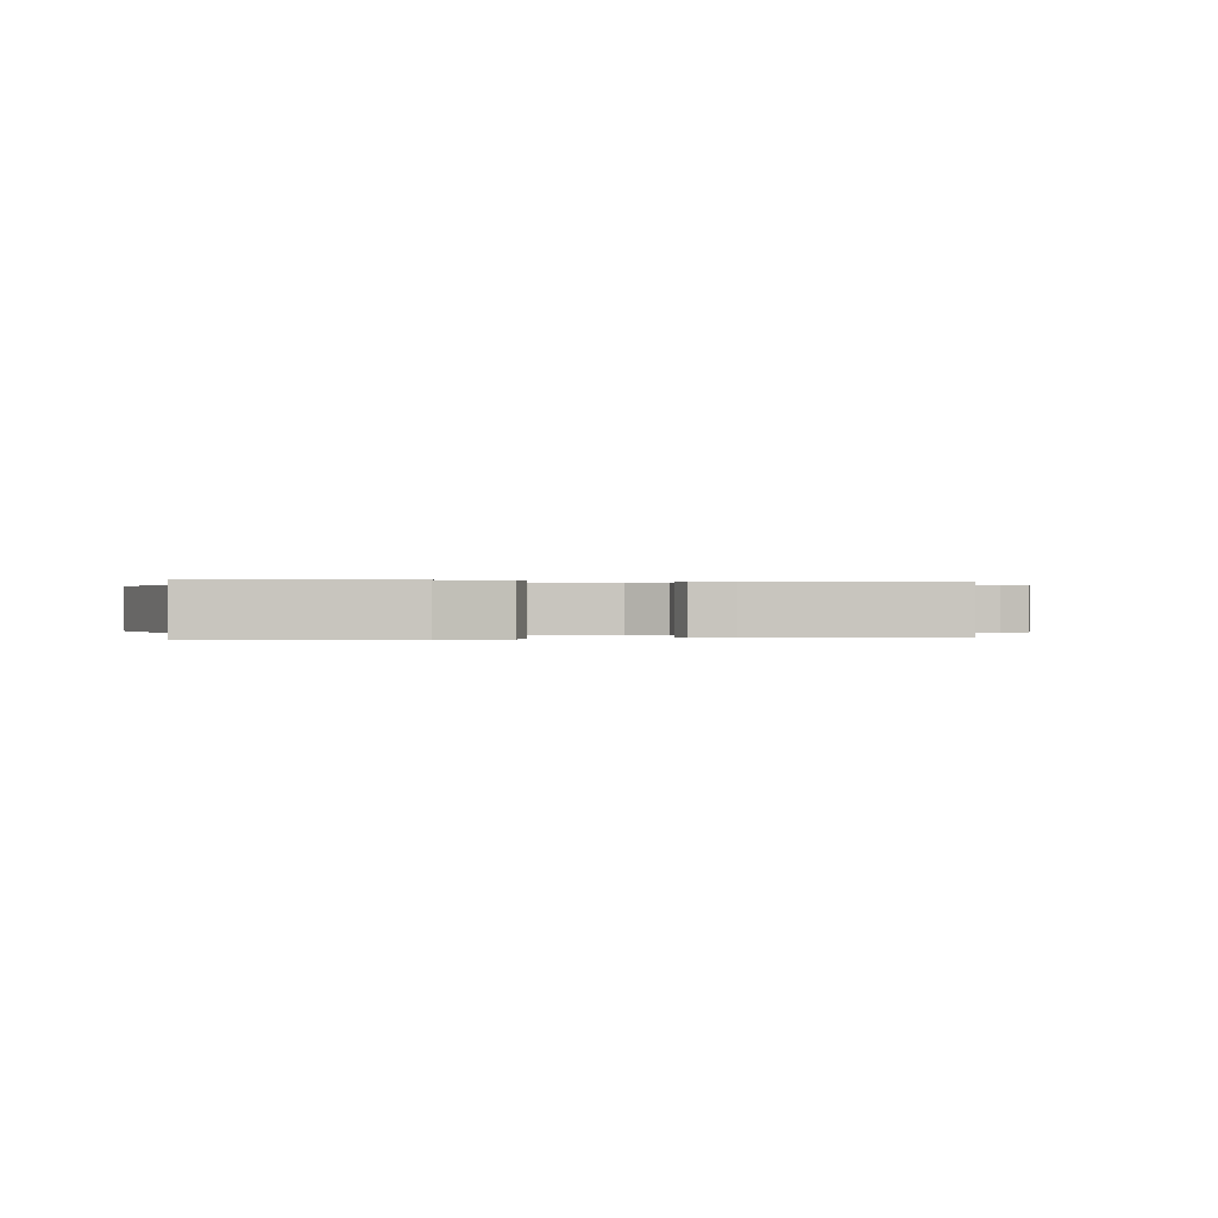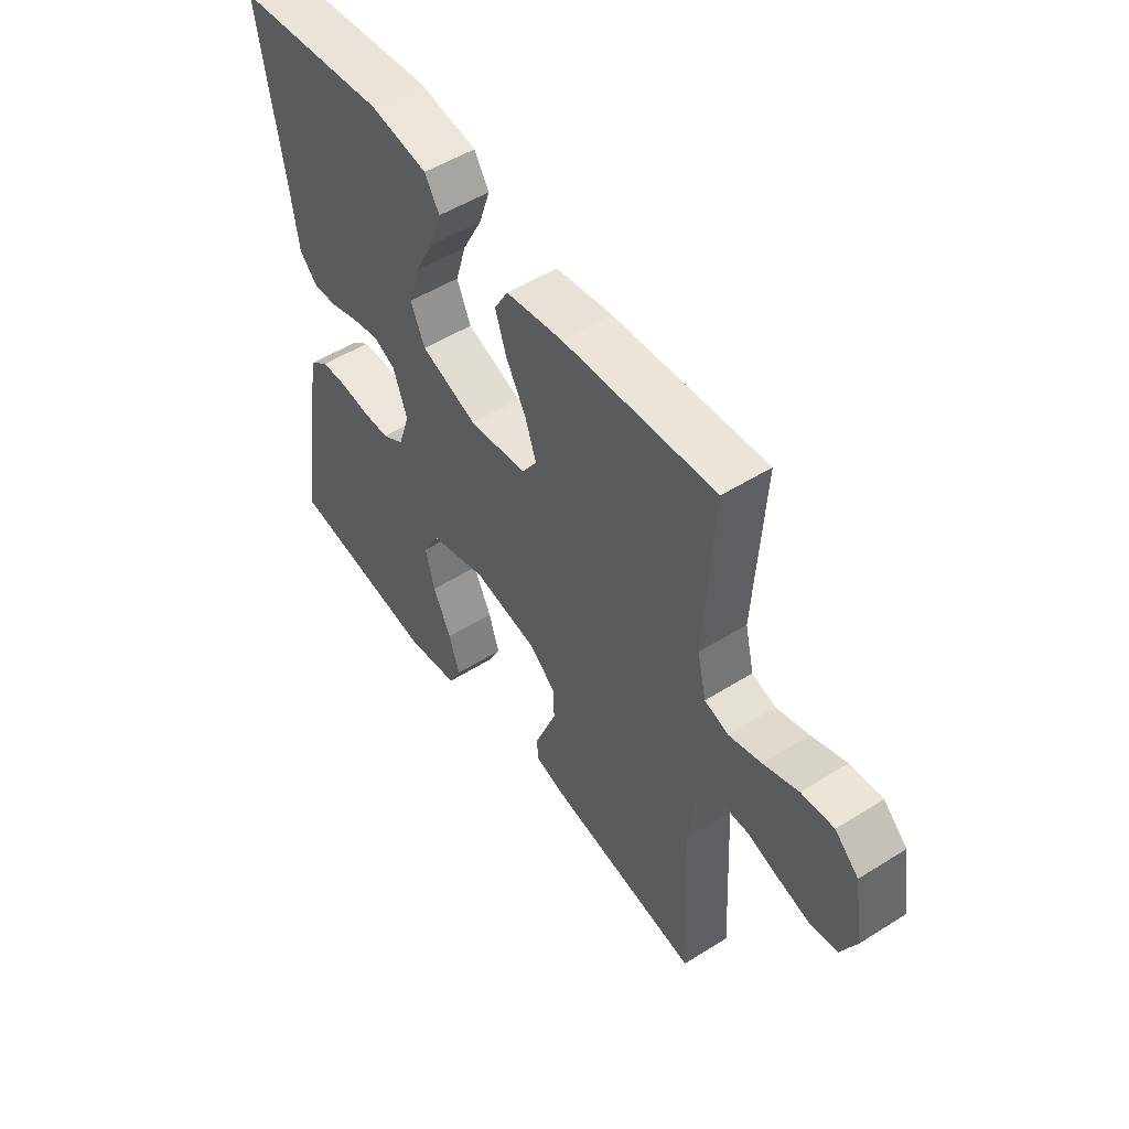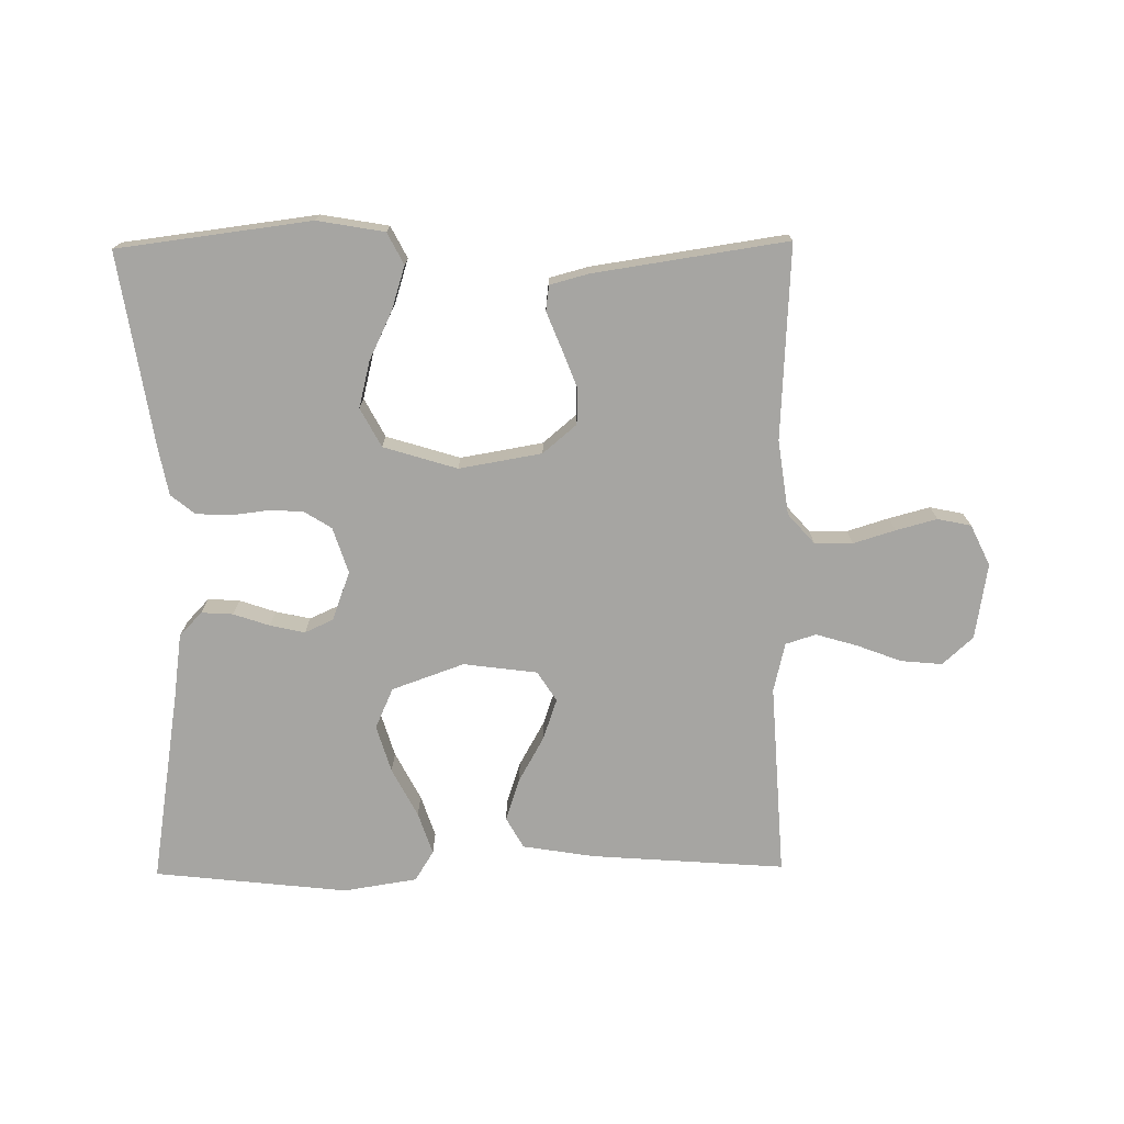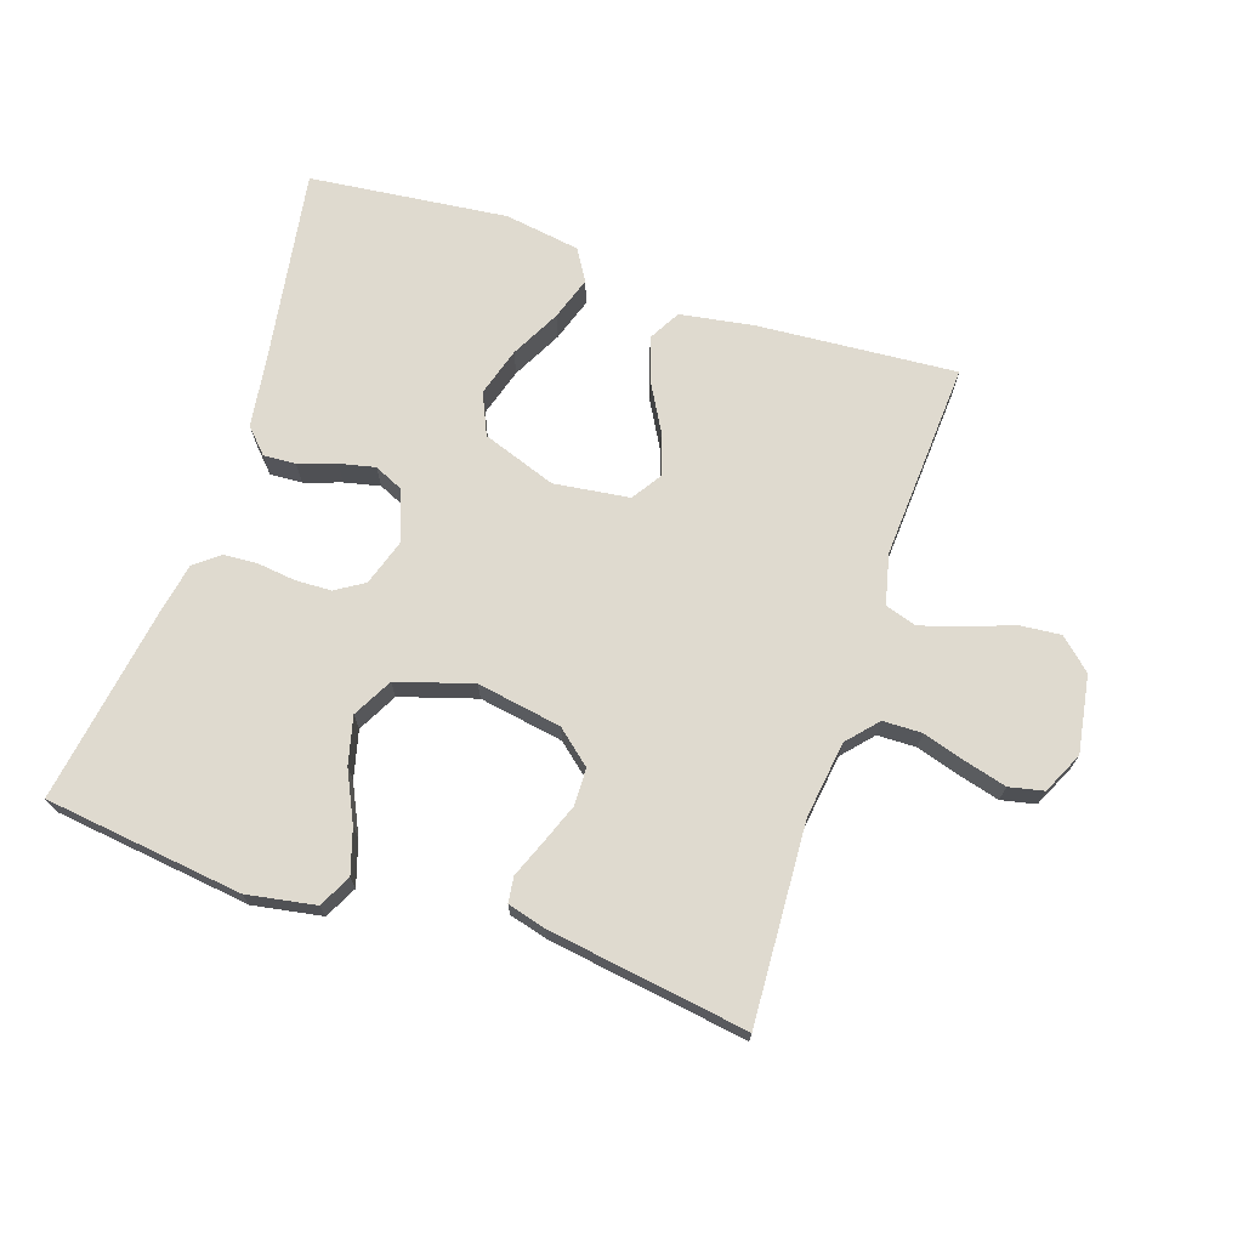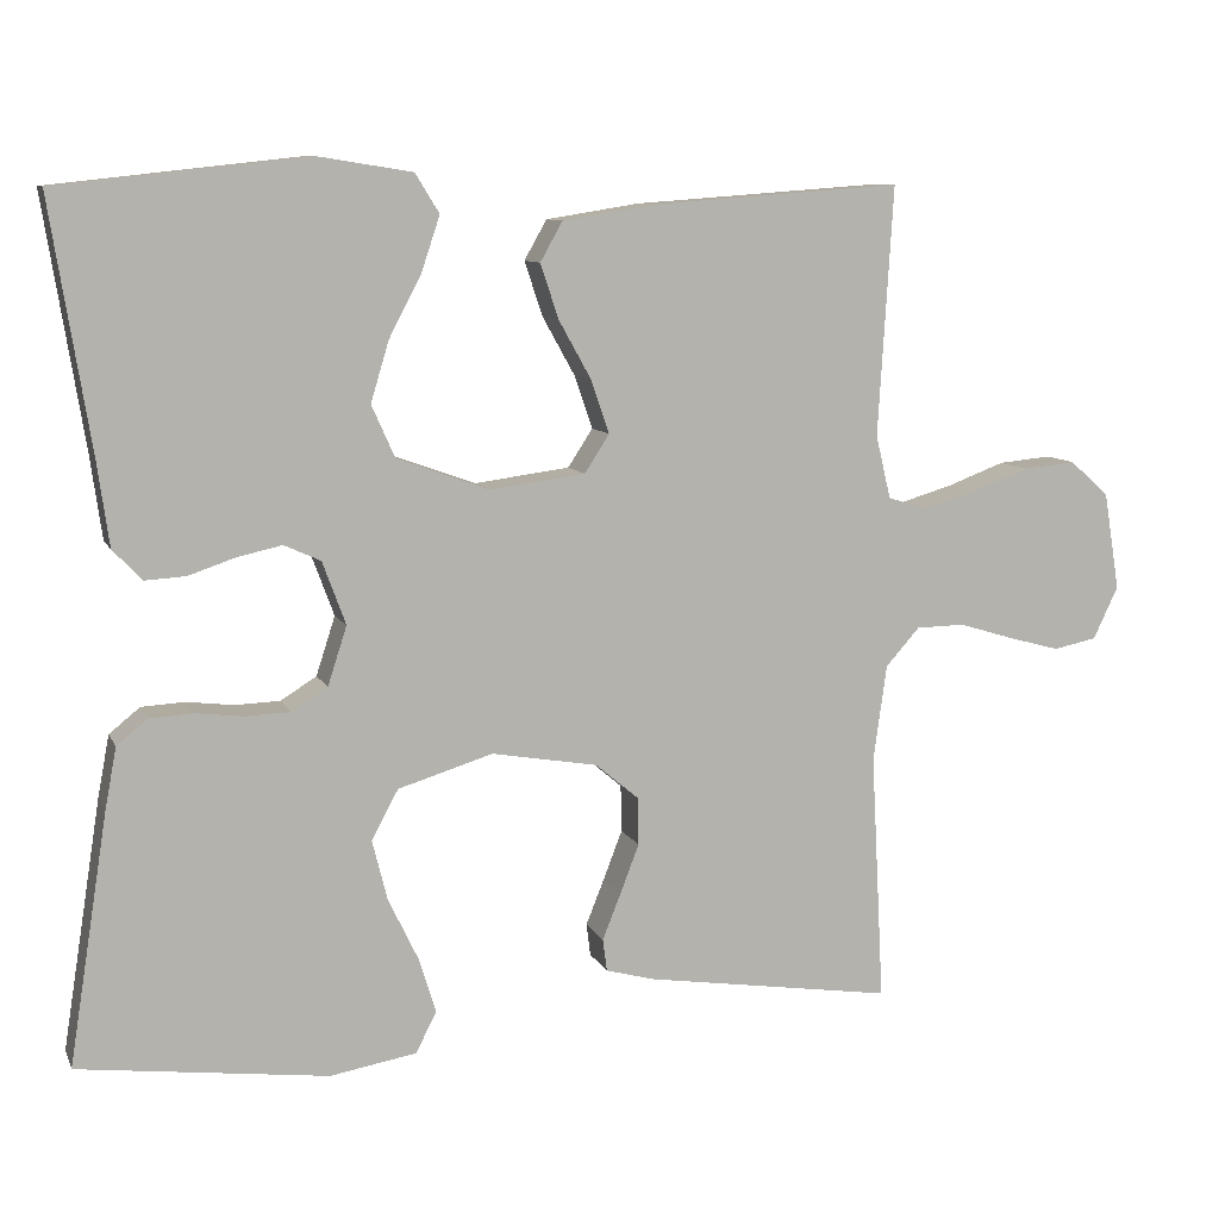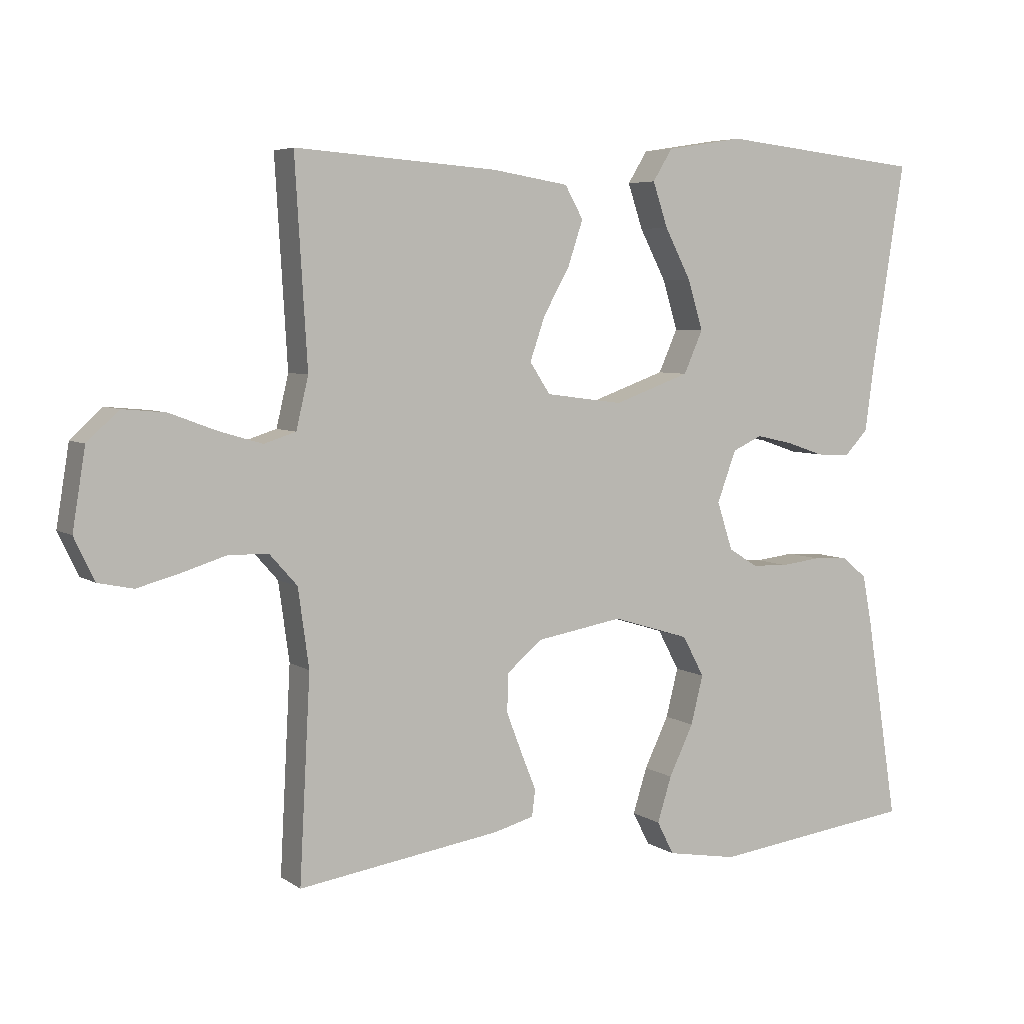
<metadata>
{"format":"obj","ext":"obj","renderer":"f3d","projection":"perspective","resolution":1024,"background":"white","views":[{"elev":0.1,"azim":165.2,"up":"+Y"},{"elev":51.6,"azim":-124.3,"up":"+Z"},{"elev":-73.6,"azim":-179.3,"up":"+Y"},{"elev":70.9,"azim":-161.6,"up":"+Y"},{"elev":9.2,"azim":163.1,"up":"+Z"},{"elev":5.5,"azim":-27.9,"up":"+Z"}]}
</metadata>
<code>
v 0.5 0.07 -0.5
v 0.2 0.07 -0.538
v 0.096 0.07 -0.52
v 0.071 0.07 -0.471
v 0.092 0.07 -0.404
v 0.128 0.07 -0.329
v 0.146 0.07 -0.257
v 0.114 0.07 -0.197
v 0 0.07 -0.162
v -0.128 0.07 -0.184
v -0.18 0.07 -0.228
v -0.181 0.07 -0.285
v -0.158 0.07 -0.345
v -0.136 0.07 -0.4
v -0.141 0.07 -0.439
v -0.2 0.07 -0.455
v -0.5 0.07 -0.5
v -0.484 0.07 -0.2
v -0.5 0.07 -0.084
v -0.541 0.07 -0.038
v -0.6 0.07 -0.037
v -0.665 0.07 -0.057
v -0.728 0.07 -0.074
v -0.78 0.07 -0.063
v -0.81 0.07 0
v -0.791 0.07 0.117
v -0.744 0.07 0.16
v -0.68 0.07 0.154
v -0.611 0.07 0.128
v -0.547 0.07 0.109
v -0.5 0.07 0.124
v -0.482 0.07 0.2
v -0.5 0.07 0.5
v -0.2 0.07 0.478
v -0.088 0.07 0.46
v -0.061 0.07 0.412
v -0.083 0.07 0.346
v -0.122 0.07 0.276
v -0.144 0.07 0.212
v -0.114 0.07 0.166
v 0 0.07 0.151
v 0.112 0.07 0.191
v 0.14 0.07 0.254
v 0.118 0.07 0.327
v 0.079 0.07 0.402
v 0.057 0.07 0.468
v 0.086 0.07 0.515
v 0.2 0.07 0.533
v 0.5 0.07 0.5
v 0.452 0.07 0.2
v 0.438 0.07 0.099
v 0.403 0.07 0.062
v 0.354 0.07 0.065
v 0.298 0.07 0.084
v 0.244 0.07 0.096
v 0.2 0.07 0.076
v 0.172 0.07 0
v 0.195 0.07 -0.071
v 0.238 0.07 -0.098
v 0.292 0.07 -0.1
v 0.35 0.07 -0.093
v 0.402 0.07 -0.096
v 0.439 0.07 -0.126
v 0.453 0.07 -0.2
v 0.5 0 -0.5
v 0.2 0 -0.538
v 0.096 0 -0.52
v 0.071 0 -0.471
v 0.092 0 -0.404
v 0.128 0 -0.329
v 0.146 0 -0.257
v 0.114 0 -0.197
v 0 0 -0.162
v -0.128 0 -0.184
v -0.18 0 -0.228
v -0.181 0 -0.285
v -0.158 0 -0.345
v -0.136 0 -0.4
v -0.141 0 -0.439
v -0.2 0 -0.455
v -0.5 0 -0.5
v -0.484 0 -0.2
v -0.5 0 -0.084
v -0.541 0 -0.038
v -0.6 0 -0.037
v -0.665 0 -0.057
v -0.728 0 -0.074
v -0.78 0 -0.063
v -0.81 0 0
v -0.791 0 0.117
v -0.744 0 0.16
v -0.68 0 0.154
v -0.611 0 0.128
v -0.547 0 0.109
v -0.5 0 0.124
v -0.482 0 0.2
v -0.5 0 0.5
v -0.2 0 0.478
v -0.088 0 0.46
v -0.061 0 0.412
v -0.083 0 0.346
v -0.122 0 0.276
v -0.144 0 0.212
v -0.114 0 0.166
v 0 0 0.151
v 0.112 0 0.191
v 0.14 0 0.254
v 0.118 0 0.327
v 0.079 0 0.402
v 0.057 0 0.468
v 0.086 0 0.515
v 0.2 0 0.533
v 0.5 0 0.5
v 0.452 0 0.2
v 0.438 0 0.099
v 0.403 0 0.062
v 0.354 0 0.065
v 0.298 0 0.084
v 0.244 0 0.096
v 0.2 0 0.076
v 0.172 0 0
v 0.195 0 -0.071
v 0.238 0 -0.098
v 0.292 0 -0.1
v 0.35 0 -0.093
v 0.402 0 -0.096
v 0.439 0 -0.126
v 0.453 0 -0.2
f 60 61 62 63
f 59 60 63 64
f 51 52 53 54
f 50 51 54 55
f 49 50 55 56
f 47 48 49 56
f 44 45 46 47
f 43 44 47 56
f 35 36 37 38
f 35 38 39
f 32 33 34 35
f 31 32 35 39
f 30 31 39 40
f 26 27 28 29
f 26 29 30
f 25 26 30
f 21 22 23 24
f 21 24 25 30
f 15 16 17 18
f 13 14 15 18
f 12 13 18 19
f 11 12 19 20
f 3 4 5 6
f 3 6 7
f 2 3 7
f 59 64 1 2
f 58 59 2 7
f 57 58 7 8
f 42 43 56 57
f 41 42 57 8
f 40 41 8 9
f 20 21 30 40
f 10 11 20 40
f 9 10 40
f 127 126 125 124
f 128 127 124 123
f 118 117 116 115
f 119 118 115 114
f 120 119 114 113
f 120 113 112 111
f 111 110 109 108
f 120 111 108 107
f 102 101 100 99
f 103 102 99
f 99 98 97 96
f 103 99 96 95
f 104 103 95 94
f 93 92 91 90
f 94 93 90
f 94 90 89
f 88 87 86 85
f 94 89 88 85
f 82 81 80 79
f 82 79 78 77
f 83 82 77 76
f 84 83 76 75
f 70 69 68 67
f 71 70 67
f 71 67 66
f 66 65 128 123
f 71 66 123 122
f 72 71 122 121
f 121 120 107 106
f 72 121 106 105
f 73 72 105 104
f 104 94 85 84
f 104 84 75 74
f 104 74 73
f 1 65 66 2
f 2 66 67 3
f 3 67 68 4
f 4 68 69 5
f 5 69 70 6
f 6 70 71 7
f 7 71 72 8
f 8 72 73 9
f 9 73 74 10
f 10 74 75 11
f 11 75 76 12
f 12 76 77 13
f 13 77 78 14
f 14 78 79 15
f 15 79 80 16
f 16 80 81 17
f 17 81 82 18
f 18 82 83 19
f 19 83 84 20
f 20 84 85 21
f 21 85 86 22
f 22 86 87 23
f 23 87 88 24
f 24 88 89 25
f 25 89 90 26
f 26 90 91 27
f 27 91 92 28
f 28 92 93 29
f 29 93 94 30
f 30 94 95 31
f 31 95 96 32
f 32 96 97 33
f 33 97 98 34
f 34 98 99 35
f 35 99 100 36
f 36 100 101 37
f 37 101 102 38
f 38 102 103 39
f 39 103 104 40
f 40 104 105 41
f 41 105 106 42
f 42 106 107 43
f 43 107 108 44
f 44 108 109 45
f 45 109 110 46
f 46 110 111 47
f 47 111 112 48
f 48 112 113 49
f 49 113 114 50
f 50 114 115 51
f 51 115 116 52
f 52 116 117 53
f 53 117 118 54
f 54 118 119 55
f 55 119 120 56
f 56 120 121 57
f 57 121 122 58
f 58 122 123 59
f 59 123 124 60
f 60 124 125 61
f 61 125 126 62
f 62 126 127 63
f 63 127 128 64
f 64 128 65 1

</code>
